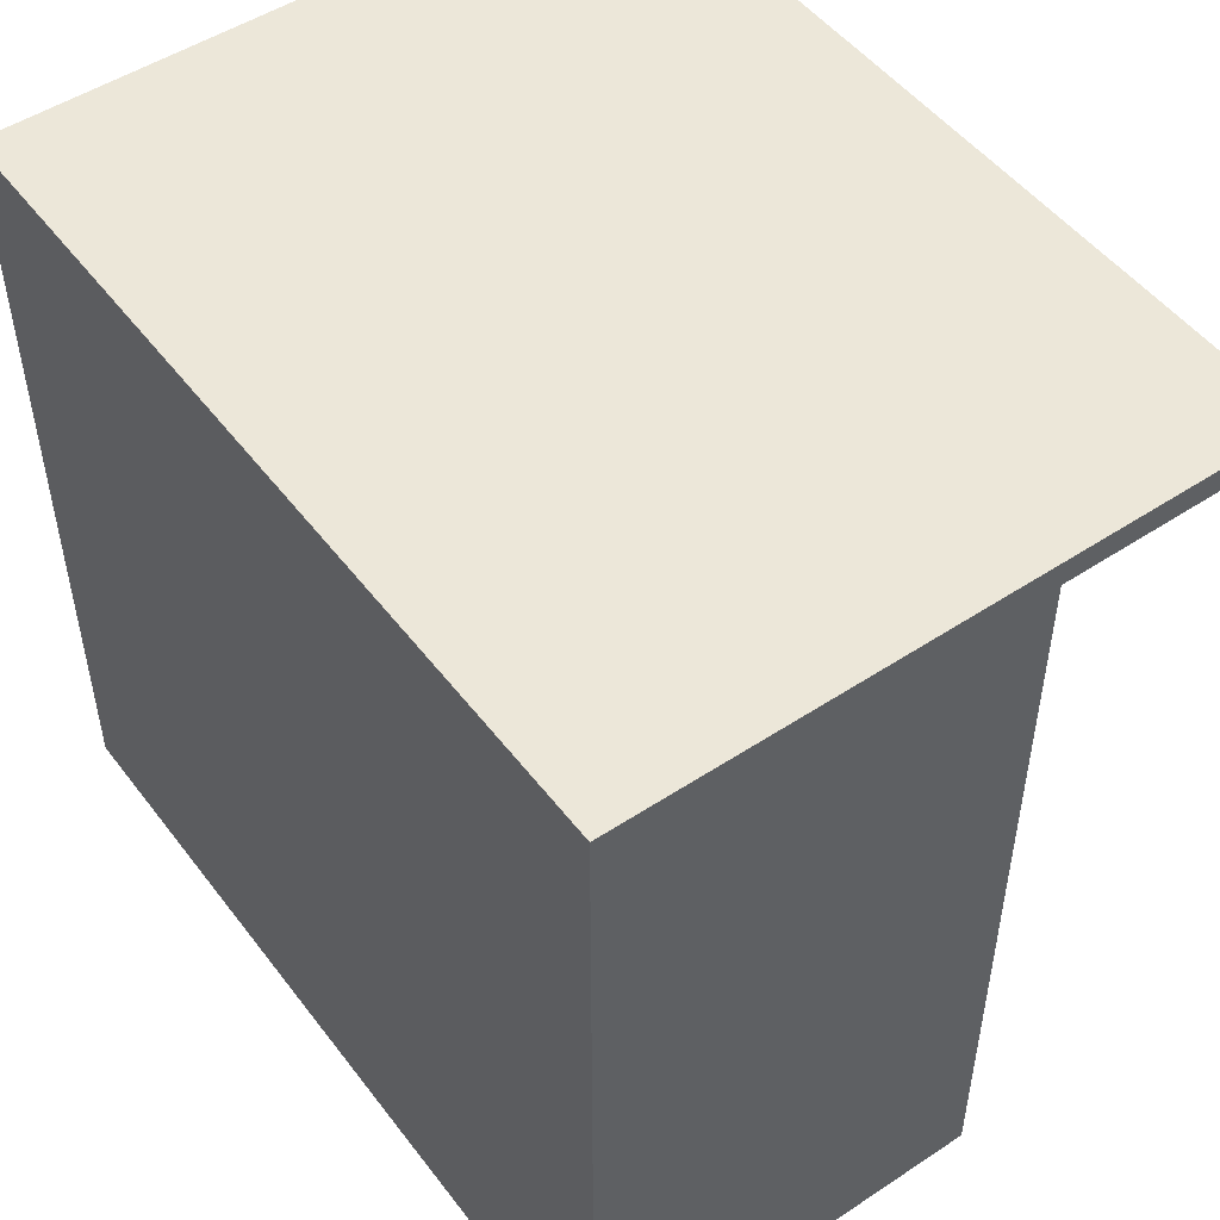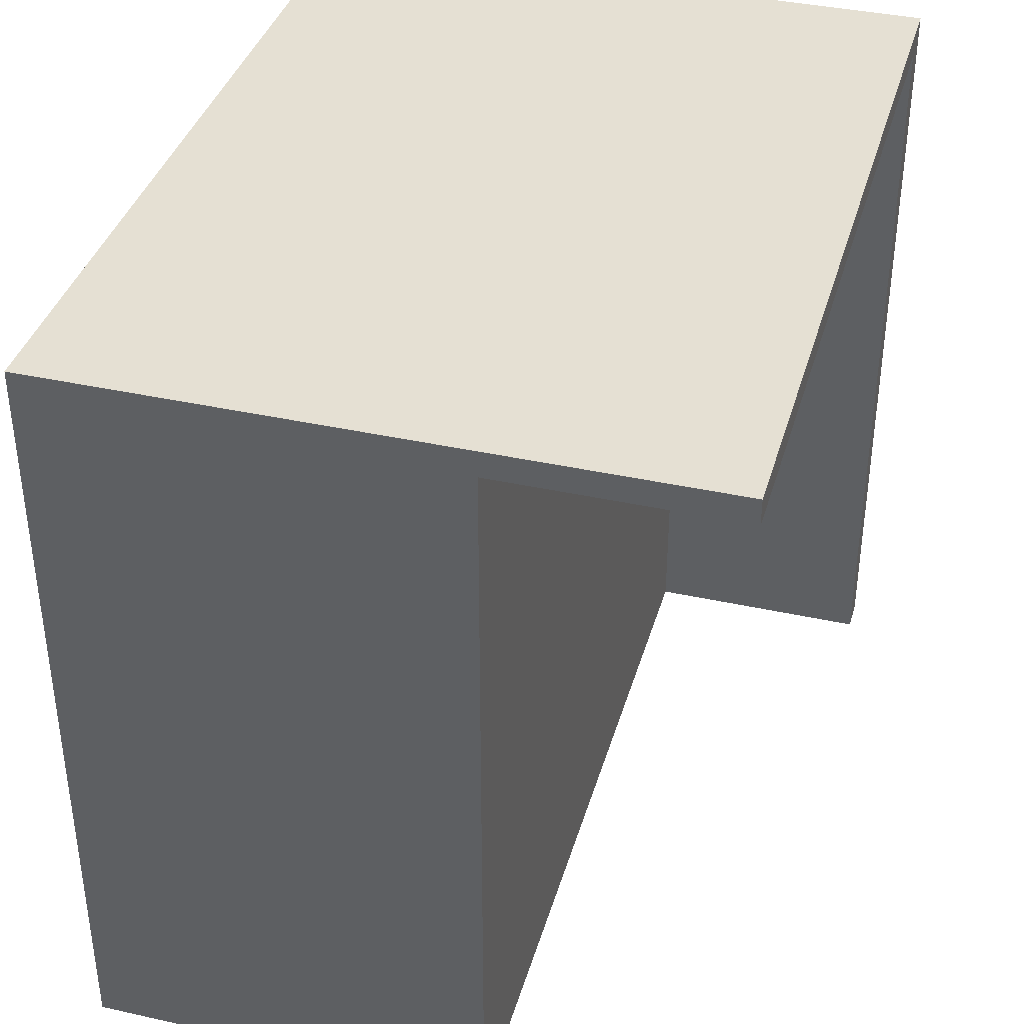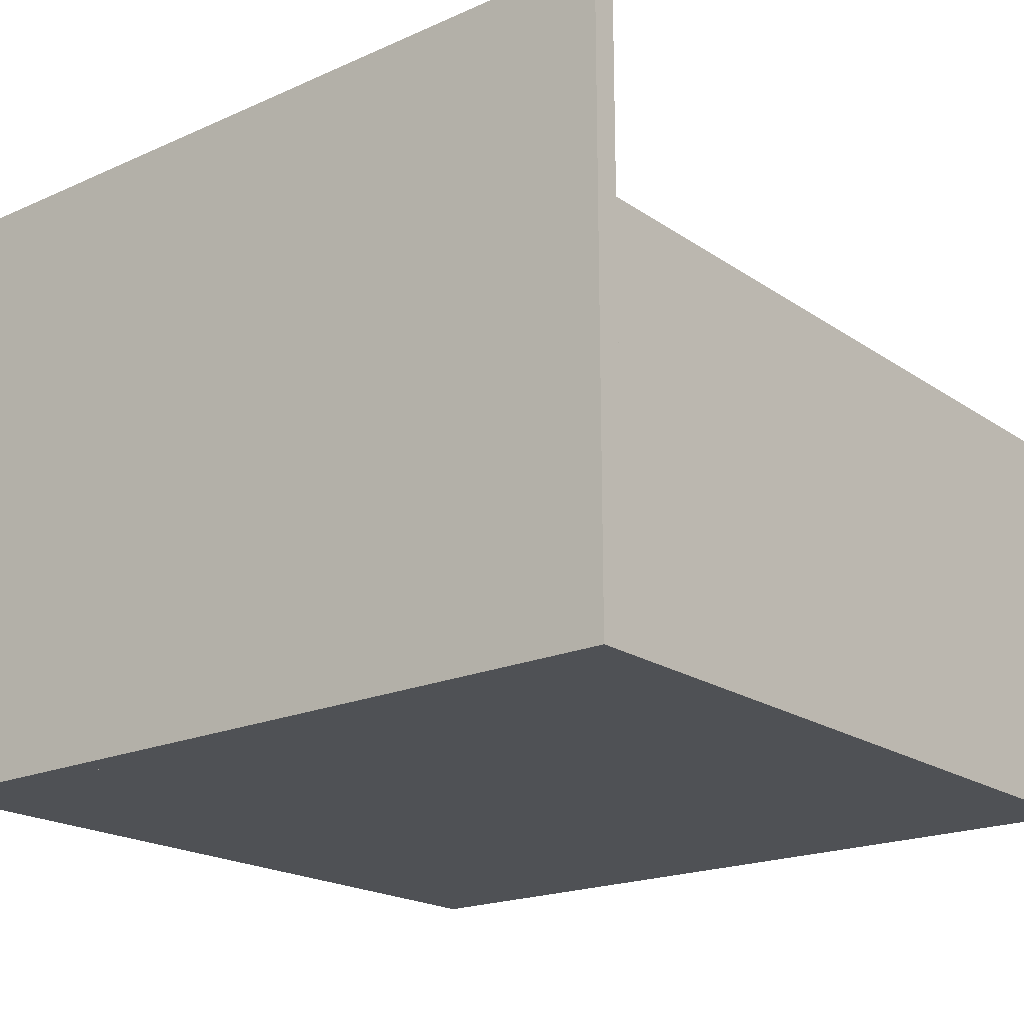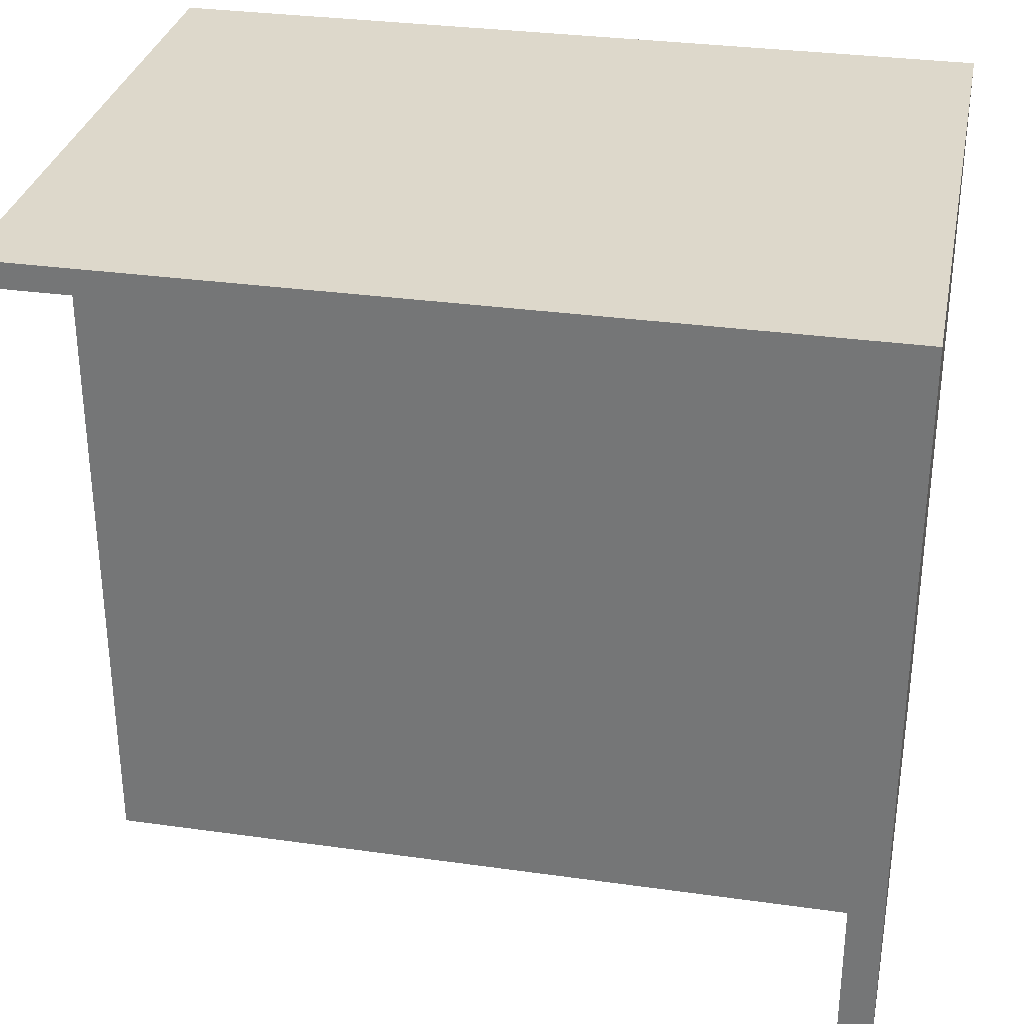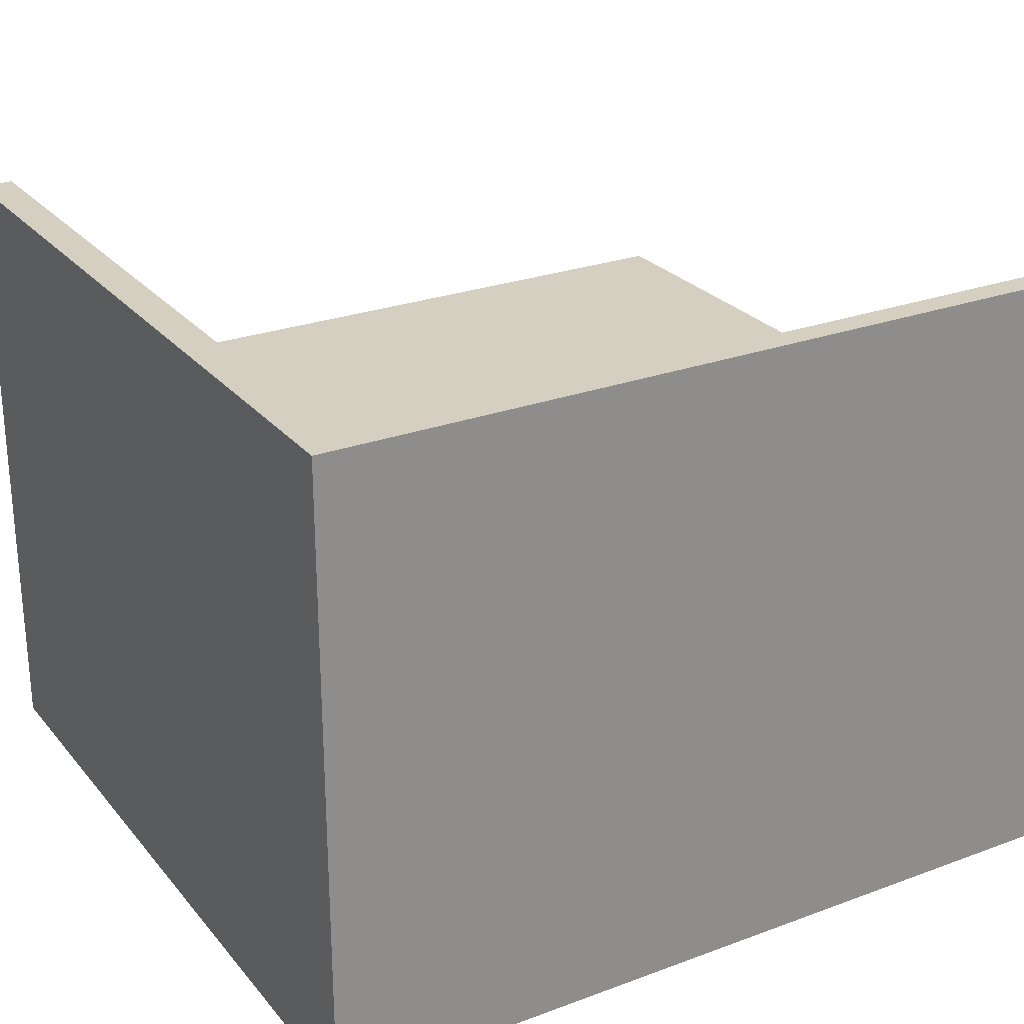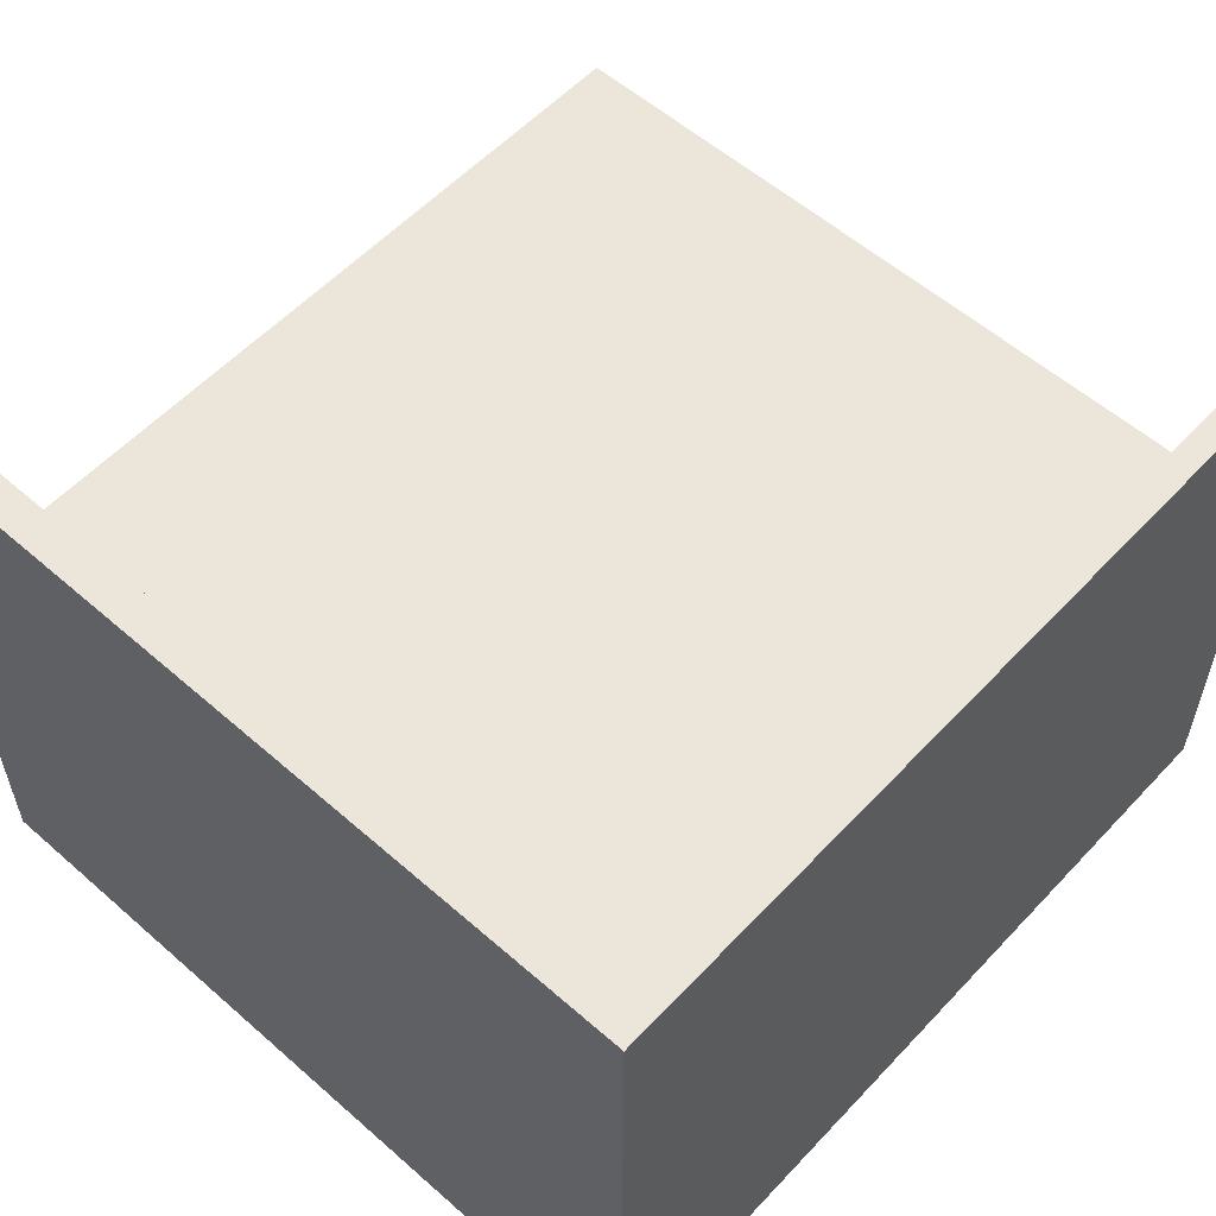
<metadata>
{"format":"obj","ext":"obj","renderer":"f3d","projection":"perspective","resolution":1024,"background":"white","views":[{"elev":50.2,"azim":-125.9,"up":"+Y"},{"elev":38.2,"azim":-74.3,"up":"+Y"},{"elev":-19.9,"azim":-140.8,"up":"+Z"},{"elev":31.4,"azim":11.3,"up":"+Y"},{"elev":25.9,"azim":149.6,"up":"+Z"},{"elev":56.7,"azim":132.4,"up":"+Z"}]}
</metadata>
<code>
o Counter_2_C
v 0.459 0.9181 0.2623
v 0.459 0.9181 -0.01226
v 0.5 0 -0.5
v 0.5 0 0.2623
v 0.459 0 -0.01226
v 0.459 0 0.2623
v 0.5 0.949 -0.5
v 0.5 0.949 0.2623
v -0.5 0 -0.5
v -0.5 0.9181 -0.01226
v -0.5 0 -0.01226
v -0.5 0.949 -0.5
v -0.5 0.949 0.2623
v 0.5 0.9181 -0.5
v 0.5 0.9181 0.2623
v -0.5 0.9181 -0.5
v 0.5 0.9181 0.2623
v -0.5 0.9181 0.2623
v -0.5 0.9181 -0.5
v 0.5 0.9181 -0.5
f 5 6 1 2
f 5 3 4 6
f 2 10 11 5
f 7 12 13 8
f 5 11 9 3
f 4 3 14 15
f 6 4 15 1
f 3 9 16 14
f 20 17 18 19
f 13 18 17 8
f 7 20 19 12
f 8 17 20 7
f 13 12 19 18
f 16 9 11 10

</code>
